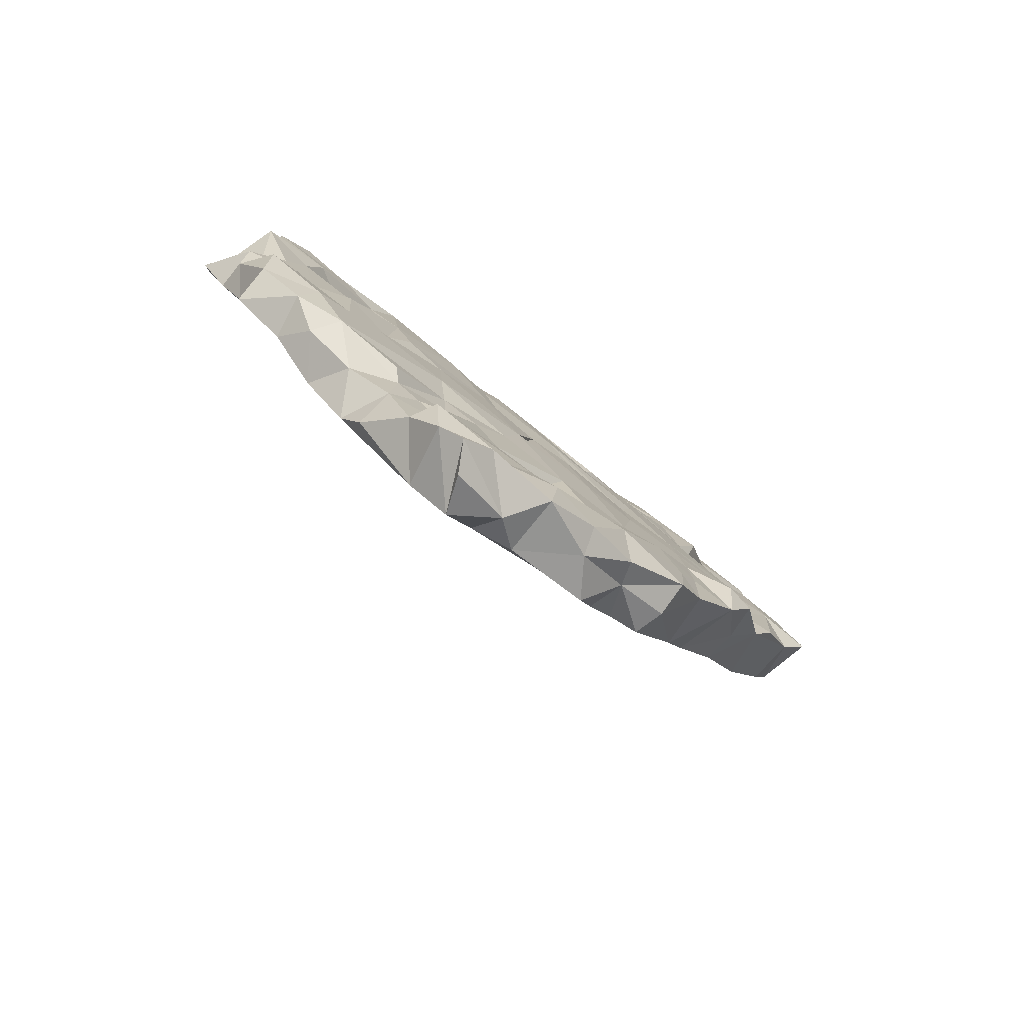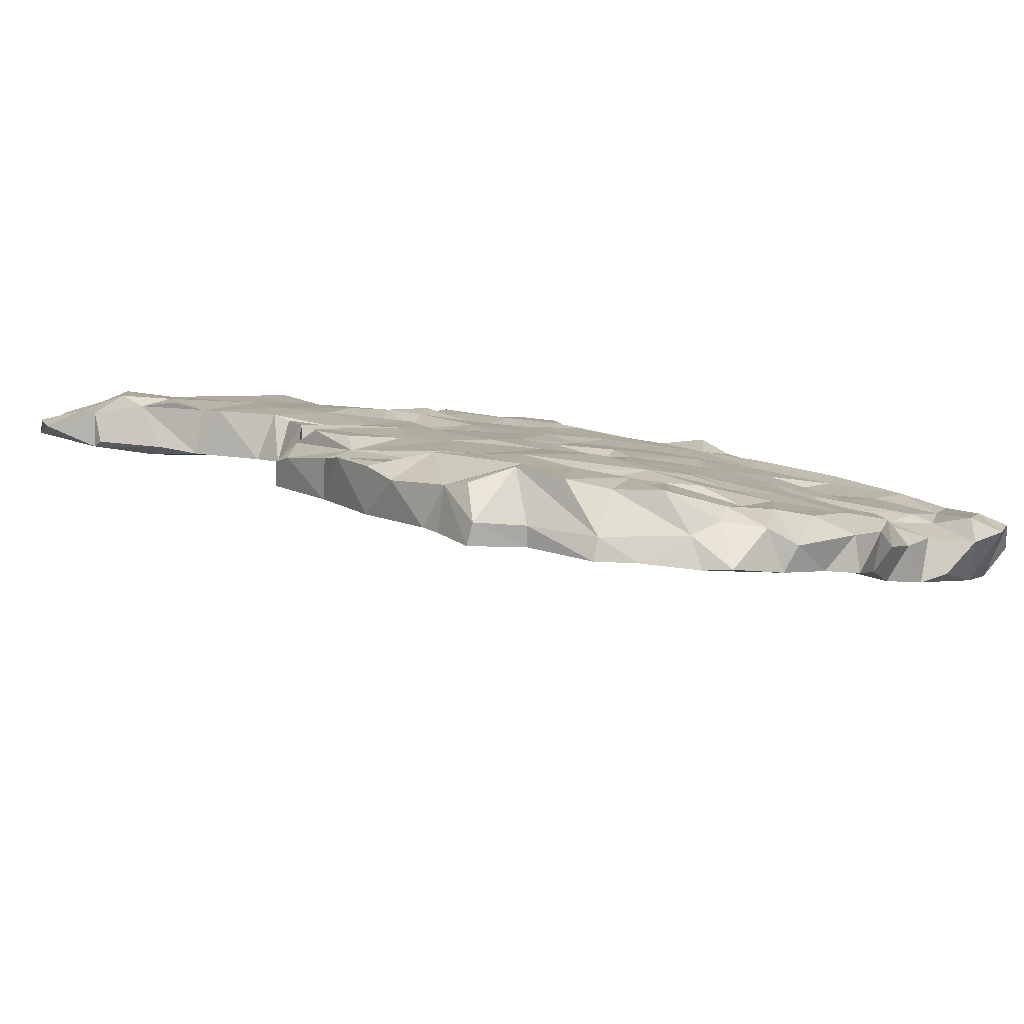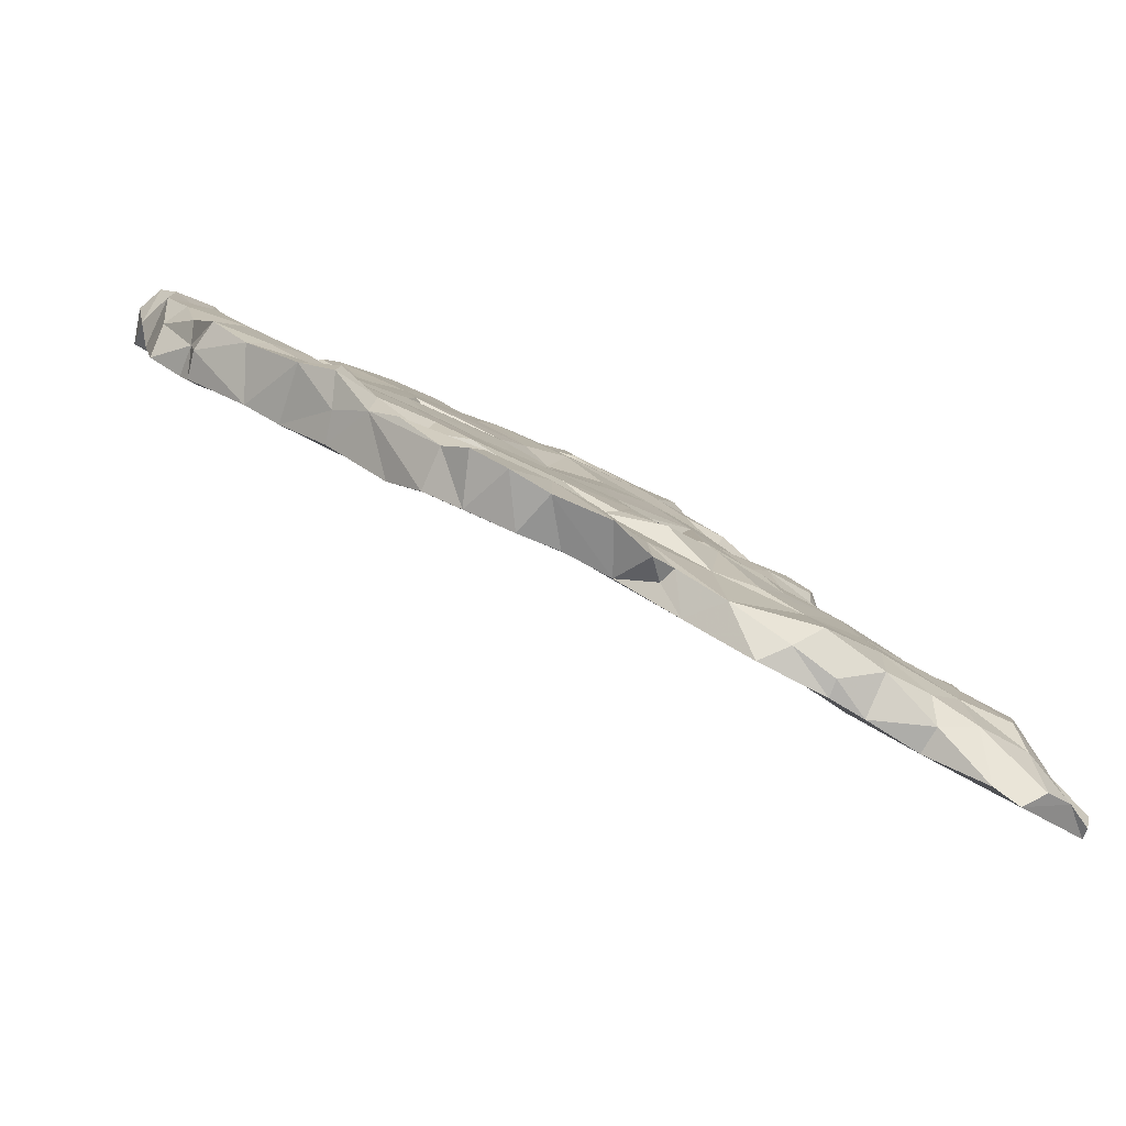
<metadata>
{"format":"obj","ext":"obj","renderer":"f3d","projection":"perspective","resolution":1024,"background":"white","views":[{"elev":32.0,"azim":-92.1,"up":"+Y"},{"elev":-43.7,"azim":145.3,"up":"+Z"},{"elev":-33.5,"azim":-9.3,"up":"+Y"}]}
</metadata>
<code>
v 35.24 -7.985 5.168
v 28.52 3.904 -0.4658
v 18.4 -3.565 12.6
v 20.49 4.324 4.628
v 17.59 16.27 -6.917
v -4.145 16.7 -1.205
v 15.04 4.251 8.264
v 36.13 -11.09 10.08
v 10.74 3.01 7.619
v 29.74 3.871 -4.379
v -1.858 14.47 4.106
v 28.11 0.5455 1.01
v 23.56 10.16 -7.667
v 19.45 1.425 9.581
v 9.714 21.74 -13.19
v 18.95 -3.156 13.13
v 17.99 -1.21 12.05
v 13.65 17.28 -5.438
v 16.81 20.61 -13.81
v 32.09 -8.35 11.2
v 20.31 2.202 7.89
v 24.77 7.749 -1.268
v 15.94 17.99 -7.853
v 34.77 -11.27 11.19
v 10.12 1.205 14.21
v 14.81 21.03 -15.21
v 19.85 11.25 -6.777
v 37.74 -9.247 6.397
v 3.095 15.84 0.1737
v 9.043 1.976 13.11
v 19.28 -5.183 12.48
v -2.263 16.58 2.429
v 22.61 18.84 -11.99
v -4.486 18.51 -1.598
v 27.07 -8.761 11.64
v 18.66 18.94 -15.24
v 33 -3.11 5.834
v 25.14 -6.582 10.58
v 12.36 -1.697 12.5
v 21.1 5.406 3.016
v -3.07 22.17 -4.169
v -3.801 21.99 -3.159
v 18.33 3.61 7.26
v 6.751 17.91 -3.881
v 5.192 17.49 -2.467
v 11.77 0.1963 14.4
v 31.89 -6.156 9.611
v 37.21 -11.64 8.178
v 12.54 21.73 -10.69
v 18.66 11.52 -1.703
v 14.01 1.744 11.69
v 13.59 -0.7358 14.2
v 11.42 23.17 -11.64
v 22.83 15.76 -8.612
v 5.789 22.56 -8.377
v 33.47 -12.12 11.36
v 4.443 4.744 8.576
v 26.79 -0.4886 2.576
v 35.17 -5.324 7.007
v 12.61 16.28 -3.991
v 17.48 2.691 8.587
v 34.15 -4.728 6.252
v 9.217 23.53 -11.98
v 8.194 22.51 -13.11
v 27.9 8.195 -4.354
v 26.75 -7.397 9.831
v 21.13 -1.347 10.47
v 37.77 -10.36 7.852
v -4.841 18.95 -3.944
v 28.22 -4.931 10.83
v 28.67 11.16 -8.308
v -3.45 17.39 -2.891
v 10.67 10.16 -0.5034
v 25.67 12.9 -12.42
v 9.194 16.34 -6.866
v 9.178 5.841 9.541
v 8.557 4.569 10.46
v 27.98 3.095 -2.466
v 23.46 8.067 -5.531
v 26.46 3.222 2.425
v 23.25 -1.871 10.31
v 13.84 10.78 0.9408
v 8.868 14.55 -6.18
v 4.651 12.1 4.386
v 22.67 12.34 -5.003
v 28.19 1.542 3.287
v 14.8 13.39 -1.804
v 18.02 8.947 1.553
v 22.39 7.293 1.072
v 20.64 18.61 -14.4
v 11.06 2.523 12.33
v 24.23 0.9596 7.123
v 3.403 21.47 -8.043
v 10.66 4.312 10.6
v 22.21 10.79 -6.789
v -2.976 20.94 -1.916
v 0.9182 17.46 -0.1953
v 3.986 20.36 -5.922
v 1.681 16.51 -4.265
v 4.285 14.75 0.7875
v 14.39 16.61 -10.05
v 21.4 3.009 5.386
v 21.91 14.47 -6.396
v 20.54 15.58 -7.488
v 32.55 -4.892 4.078
v 22.9 9.42 -1.755
v 34.32 -6.901 9.261
v 2.037 15.74 -3.736
v 15.91 0.2449 12.18
v 32.7 -6.659 5.751
v -0.9298 12.59 6.533
v -4.749 20.84 -3.41
v 28.22 3.086 1.636
v 6.214 20.62 -6.529
v -1.867 13.26 3.714
v 0.003985 20.66 -7.551
v 4.88 8.43 9.577
v 9.124 14.61 -0.3607
v 37.29 -11.41 8.715
v 10.12 19.82 -6.894
v -1.433 19.47 -1.617
v 13.43 20.55 -10.04
v 7.314 4.079 12.05
v 6.265 21.57 -11.32
v 23.07 16.43 -13.31
v 14.33 -2.146 12.14
v 7.048 1.955 10.17
v 21.9 12.42 -9.568
v 5.347 14.29 1.525
v 25.25 11.17 -6.04
v 22.96 2.504 5.684
v -0.886 17.76 0.9141
v 25.88 15.74 -11.55
v 0.3514 15.9 -2.791
v 20.79 10.06 -1.013
v 8.645 22.55 -9.44
v 32.48 -6.169 4.621
v 29.6 -9.63 10.7
v 30.16 -8.785 11.59
v 27.93 -0.5034 6.22
v 27.84 11.5 -7.845
v -3.286 18.55 0.5334
v 25.02 -3.259 10.68
v 21.03 -4.869 13.65
v 2.877 20.05 -5.021
v 25.96 12.03 -11.56
v 4.613 12.02 -0.7638
v 0.6316 10.76 7.546
v 4.718 20.77 -5.983
v 4.583 5.875 9.64
v 10.12 -0.6446 12.36
v 1.462 20.35 -3.921
v 5.565 9.225 7.488
v 17.87 -3.095 13.76
v -0.08873 13.72 -0.2925
v 3.061 10.11 7.582
v 4.586 7.435 10.47
v 10.88 7.049 7.301
v 21.24 7.806 -3.09
v 5.318 19.56 -9.474
v 6.013 18.58 -8.019
v 18.74 18.88 -9.787
v 36.02 -6.812 6.398
v 26.34 14.4 -10.88
v 7.545 13.22 -3.285
v 15.85 20.11 -15.11
v 28.27 -2.658 8.271
v 9.905 8.058 1.39
v 13.62 22.3 -12.94
v 30.32 4.736 -3.687
v 0.7801 14.46 4.017
v 7.961 15.12 -5.244
v 25.62 -7.641 12.81
v -3.299 15.78 1.947
v 20.53 19.61 -12.11
v 17.44 17.6 -13.01
v 31.01 -3.704 3.486
v 18.58 21.03 -12.25
v 9.57 13.46 -3.554
v 22.55 15.72 -13.85
v 25.17 -5.476 13.22
v 12.65 6.099 3.277
v 28.42 6.598 -6.76
v 3.302 17.36 -1.545
v 20.41 17.86 -15.23
v 29.15 6.651 -2.39
v 29.37 5.015 -2.001
v 27.75 2.024 -0.974
v 14.7 19.17 -8.283
v 24.18 17.18 -10.73
v 23.82 13.17 -6.33
v 12.08 16.19 -8.323
v 35.22 -7.282 4.977
v 6.795 15.91 -1.12
v -1.859 10.73 4.419
v 31.68 -2.099 5.159
v 11.97 21.33 -14.15
v 25.91 12.66 -7.037
v 24.86 -5.019 8.468
v 22.33 4.469 4.176
v 0.8035 8.23 6.218
v 20.62 3.771 1.589
v 14.9 6.705 5.63
v -2.273 12.45 2.326
v 9.198 9.661 5.066
v 11.15 20.27 -8.245
v 6.072 4.913 11.11
v 4.14 20.34 -9.931
v 6.545 6.79 9.664
v 26.23 5.632 0.599
v -1.696 11.57 5.557
v -1.43 11.31 3.275
v 24.54 2.565 0.4603
v 22.08 1.547 7.768
v 9.661 13.86 -0.2434
v 1.389 20.09 -8.419
v 18.39 17.71 -9.327
v -0.9882 22.06 -4.206
v 30.17 -7.015 11.18
v 2.968 8.492 9.401
v 32.35 -11.27 11.36
v 33.15 -9.982 8.727
v 31.01 -1.209 4.696
v 16.56 -3.072 11.83
v 22.94 -3.383 8.118
v 19.49 5.622 4.141
v 22.16 -7.383 13.23
v 25.33 6.245 -4.346
v -1.394 21.68 -5.405
v 34.58 -8.715 10
v 24.21 5.833 -3.149
v 24.09 1.656 1.844
v 1.686 11.43 6.821
v 15.01 6.371 1.602
v 28.72 5.801 -1.26
v 26.45 -2.396 4.811
v 3.873 9.693 3.175
v 29.39 8.192 -5.773
v 25.4 -8.25 12.25
v 13.43 7.666 4.997
v 25.44 15.53 -13.69
v -3.13 19.38 -5.439
v 25.01 -0.3328 7.74
v 17.08 19.79 -10.49
v 18.84 10.52 -4.873
v 30.29 5.935 -4.368
v 3.595 11.64 5.935
v 15.79 8.791 2.568
v 11.94 22.48 -13.29
v 5.466 22.27 -9.788
v 23.13 0.7455 3.464
v 28.15 8.159 -3.411
v 15.36 21.11 -12.5
v 16.11 2.596 5.4
v 24.47 11.1 -4.824
v 13.19 10.64 2.126
v 3.098 12.27 0.6429
v 27.89 12.17 -9.642
v 20.73 17.08 -8.767
v 17.43 9.725 -3.419
v 16.23 -1.681 14.06
v 2.406 6.78 6.964
v 21.53 8.998 -5.212
v 5.858 16.8 -6.735
v 11.95 3.978 5.829
v 20.83 9.671 -5.888
v 28.8 0.9422 3.883
v 12.54 1.317 8.81
v 27.88 -6.875 12.46
v 5.38 8.665 2.8
v 8.927 17.73 -3.991
v 8.433 0.6008 11.62
v 25.2 14.67 -14.37
v 10.61 14.57 -5.536
v 17.15 14.11 -3.36
v 21.52 4.261 3.925
v 29.42 9.509 -6.792
v 4.823 7.64 4.983
v 25.53 1.134 5.837
v 15.38 14.66 -8.299
v 27.53 9.31 -9.432
v 23.54 5.933 1.726
v 7.076 23.2 -10.35
v -1.828 14.43 -0.3107
v 12.34 3.298 10.46
v 13.25 11.94 0.4973
v 15.75 11.47 -0.7074
v 8.18 8.285 7.298
v -3.766 13.79 1.788
v 18.57 4.804 5.846
v 14.93 -1.311 10.68
v 7.946 19.65 -10.23
v 26.17 7.75 -6.789
v 23.49 8.922 -6.577
v 8.464 12.01 2.953
v 16.62 11.54 -5.312
v 22.75 7.384 -4.006
v 1.659 14.89 2.585
v 18.96 15.89 -11.94
v 28.63 -0.9062 2.1
v 23.68 -6.597 13.42
v 15.98 16.88 -6.089
v 36.17 -8.858 8.208
v 1.541 21.2 -6.297
v 16.66 2.345 8.82
v 13.22 12.76 -4.836
v 0.09451 20.41 -3.89
v 24.7 4.181 2.771
v 14.99 21.11 -11.35
v 11.9 18.52 -6.539
v -2.031 12.95 1.653
v 29.46 -6.825 7.292
v 32.76 -4.309 7.322
v 4.956 18.36 -3.861
v 18.3 6.711 3.788
v 5.931 5.344 6.66
f 128 13 95
f 148 111 211
f 290 43 21
f 267 223 300
f 314 45 44
f 8 24 56
f 207 127 272
f 283 124 250
f 120 310 206
f 148 220 156
f 187 65 186
f 237 201 195
f 73 234 182
f 290 226 315
f 48 28 68
f 118 129 295
f 32 132 142
f 166 36 176
f 98 304 145
f 174 142 6
f 69 72 34
f 305 285 51
f 168 265 316
f 130 198 191
f 204 289 311
f 20 221 24
f 33 259 54
f 79 228 231
f 142 132 121
f 113 188 2
f 78 183 10
f 93 98 55
f 184 194 45
f 17 154 16
f 257 108 147
f 29 298 100
f 301 181 144
f 71 281 258
f 204 115 289
f 237 257 270
f 272 127 9
f 4 102 276
f 56 48 8
f 164 54 198
f 70 167 143
f 50 135 106
f 153 220 117
f 70 47 167
f 264 172 165
f 264 216 160
f 305 51 109
f 244 162 178
f 225 236 199
f 266 245 27
f 12 188 113
f 99 264 108
f 62 193 105
f 208 124 160
f 221 20 139
f 284 72 134
f 291 225 31
f 34 6 142
f 295 205 256
f 141 198 130
f 63 15 64
f 151 39 46
f 254 260 202
f 43 61 21
f 183 78 228
f 233 148 156
f 188 231 78
f 74 164 146
f 244 309 122
f 233 247 171
f 14 61 305
f 287 88 50
f 226 89 315
f 296 306 280
f 34 72 6
f 270 278 237
f 223 196 177
f 310 189 206
f 41 242 69
f 116 242 229
f 245 263 260
f 36 299 176
f 11 174 115
f 281 71 277
f 20 47 219
f 156 220 153
f 246 187 170
f 224 52 126
f 171 11 111
f 217 5 104
f 221 139 138
f 205 84 153
f 108 165 147
f 301 239 173
f 162 175 178
f 308 279 80
f 140 223 267
f 222 312 110
f 177 58 300
f 249 63 53
f 263 79 297
f 50 106 85
f 201 148 211
f 160 216 208
f 191 85 255
f 296 260 306
f 225 199 31
f 180 241 273
f 244 122 23
f 288 205 153
f 18 60 87
f 214 243 92
f 127 57 316
f 228 293 183
f 275 85 103
f 313 59 62
f 205 295 84
f 36 166 19
f 60 120 271
f 33 162 259
f 313 107 59
f 239 301 227
f 87 275 18
f 78 2 188
f 22 252 65
f 46 25 151
f 9 127 265
f 164 74 273
f 58 236 225
f 142 96 34
f 84 247 153
f 151 25 30
f 141 258 198
f 156 247 233
f 66 138 35
f 106 89 22
f 260 234 306
f 163 1 193
f 64 283 63
f 104 5 302
f 45 314 152
f 65 238 130
f 84 295 129
f 7 285 305
f 143 67 144
f 48 68 119
f 224 291 31
f 93 304 98
f 292 192 75
f 7 203 158
f 274 83 75
f 299 36 185
f 207 57 127
f 65 255 106
f 203 240 158
f 62 59 163
f 240 205 158
f 229 242 41
f 146 258 281
f 274 75 192
f 316 278 270
f 102 131 276
f 115 204 212
f 19 175 90
f 202 251 254
f 46 91 25
f 258 146 164
f 14 67 214
f 216 304 93
f 287 275 87
f 68 303 119
f 21 214 102
f 175 19 178
f 6 284 311
f 285 94 77
f 263 294 79
f 311 155 237
f 284 155 311
f 102 4 290
f 9 268 272
f 298 129 100
f 35 139 269
f 284 134 155
f 50 85 275
f 140 196 223
f 313 47 107
f 188 12 58
f 129 184 100
f 172 274 179
f 36 19 90
f 241 133 164
f 233 111 148
f 291 251 225
f 144 16 31
f 273 128 180
f 1 137 105
f 1 163 28
f 230 47 20
f 38 31 199
f 61 290 7
f 40 4 276
f 77 123 91
f 15 292 124
f 33 54 190
f 288 158 205
f 113 86 12
f 109 17 305
f 170 187 78
f 207 123 77
f 221 138 222
f 165 108 264
f 271 120 55
f 118 215 286
f 280 299 128
f 306 179 274
f 97 132 298
f 67 14 305
f 139 20 219
f 175 162 33
f 103 259 104
f 279 131 92
f 311 289 6
f 302 23 189
f 184 97 29
f 91 285 77
f 65 106 22
f 35 239 66
f 185 180 299
f 73 306 234
f 234 254 182
f 63 136 53
f 164 133 190
f 66 239 38
f 104 259 162
f 124 292 160
f 255 65 130
f 51 46 52
f 34 96 42
f 219 47 70
f 80 210 308
f 42 41 69
f 49 249 53
f 168 147 165
f 161 292 75
f 306 274 280
f 49 309 169
f 256 82 286
f 172 264 161
f 126 39 291
f 8 119 230
f 57 150 262
f 129 298 84
f 167 140 143
f 251 58 225
f 38 199 66
f 89 88 315
f 282 235 22
f 138 66 312
f 254 268 265
f 152 97 184
f 177 105 137
f 153 117 209
f 99 134 216
f 213 58 232
f 195 212 237
f 33 190 90
f 197 169 26
f 222 56 221
f 253 309 178
f 199 312 66
f 54 191 198
f 181 269 70
f 101 299 280
f 128 146 281
f 224 261 52
f 209 117 157
f 141 71 258
f 275 302 18
f 276 131 200
f 286 287 87
f 67 17 144
f 244 217 162
f 73 168 165
f 226 40 89
f 297 79 231
f 248 287 82
f 44 114 149
f 198 258 164
f 123 207 30
f 302 275 103
f 271 118 60
f 294 95 13
f 122 189 23
f 140 167 196
f 44 149 98
f 101 176 299
f 219 70 269
f 152 121 97
f 233 171 111
f 182 254 265
f 150 157 220
f 128 273 74
f 115 111 11
f 224 126 291
f 54 164 190
f 266 27 95
f 103 54 259
f 217 23 5
f 160 292 161
f 190 241 125
f 107 47 230
f 49 53 136
f 94 7 158
f 81 67 143
f 122 206 189
f 52 39 126
f 252 22 235
f 204 311 212
f 183 293 281
f 273 241 164
f 215 118 295
f 155 134 257
f 160 161 264
f 251 291 254
f 294 263 95
f 19 26 253
f 91 46 51
f 295 286 215
f 256 205 240
f 112 34 42
f 254 291 268
f 159 231 213
f 201 220 148
f 282 308 210
f 151 272 39
f 193 62 163
f 302 103 104
f 138 139 35
f 250 55 283
f 65 187 246
f 161 75 172
f 76 94 158
f 305 17 67
f 42 96 41
f 181 143 144
f 227 301 144
f 194 118 271
f 208 250 124
f 275 287 50
f 98 145 314
f 222 138 312
f 209 76 288
f 37 196 313
f 290 4 226
f 305 61 7
f 136 283 55
f 248 256 240
f 243 279 92
f 78 231 228
f 27 128 95
f 107 230 303
f 279 200 131
f 142 121 96
f 6 72 284
f 77 209 207
f 280 274 192
f 173 181 301
f 195 201 211
f 207 157 150
f 243 81 140
f 197 292 15
f 169 253 26
f 214 81 243
f 201 237 278
f 297 159 263
f 134 72 242
f 238 277 130
f 209 77 76
f 2 78 187
f 173 239 35
f 23 302 5
f 218 229 41
f 271 55 114
f 272 30 207
f 61 43 290
f 48 56 222
f 260 296 27
f 83 274 172
f 129 118 194
f 265 127 316
f 186 65 252
f 206 122 49
f 171 247 298
f 232 251 202
f 288 76 158
f 188 58 213
f 131 214 92
f 19 166 26
f 192 101 280
f 313 167 47
f 35 269 173
f 18 310 60
f 212 311 237
f 281 277 183
f 218 307 229
f 247 156 153
f 312 199 236
f 285 7 94
f 157 117 220
f 88 89 135
f 15 63 249
f 256 248 82
f 172 75 83
f 3 31 16
f 312 137 110
f 29 100 184
f 109 261 17
f 113 80 86
f 253 169 309
f 129 194 184
f 58 177 236
f 159 297 231
f 32 171 132
f 261 224 154
f 269 181 173
f 81 143 140
f 21 102 290
f 137 1 110
f 1 222 110
f 162 217 104
f 303 28 163
f 185 36 90
f 115 212 195
f 270 168 316
f 10 246 170
f 315 88 203
f 272 268 291
f 128 27 296
f 69 242 72
f 124 283 64
f 206 49 136
f 187 235 2
f 59 107 303
f 177 300 223
f 116 229 304
f 174 289 115
f 44 194 271
f 73 179 306
f 30 272 151
f 48 1 28
f 260 232 202
f 34 112 69
f 6 289 174
f 49 169 249
f 167 313 196
f 44 98 314
f 190 133 241
f 4 40 226
f 182 168 73
f 227 31 38
f 290 203 7
f 91 51 285
f 145 152 314
f 64 15 124
f 185 125 180
f 125 90 190
f 214 131 102
f 183 246 10
f 200 40 276
f 211 111 115
f 89 282 22
f 262 201 278
f 63 283 136
f 154 224 3
f 286 82 287
f 197 15 249
f 260 263 159
f 147 270 257
f 42 69 112
f 146 128 74
f 209 288 153
f 267 279 140
f 25 91 30
f 277 238 183
f 280 128 296
f 240 88 248
f 239 227 38
f 93 208 216
f 128 293 13
f 293 294 13
f 120 136 55
f 172 179 165
f 307 145 304
f 282 89 200
f 235 282 210
f 71 141 277
f 31 3 224
f 24 230 20
f 86 267 12
f 236 177 137
f 191 255 130
f 193 1 105
f 207 150 57
f 203 290 315
f 77 94 76
f 249 169 197
f 236 137 312
f 218 41 96
f 298 29 97
f 3 16 154
f 135 50 88
f 171 32 11
f 17 261 154
f 186 235 187
f 174 32 142
f 237 155 257
f 114 44 271
f 2 235 210
f 139 219 269
f 28 303 68
f 21 61 14
f 180 125 241
f 293 128 281
f 216 116 304
f 264 99 216
f 37 62 196
f 220 201 262
f 140 279 243
f 210 113 2
f 286 87 118
f 300 12 267
f 103 85 191
f 152 307 121
f 78 10 170
f 194 44 45
f 245 260 27
f 238 246 183
f 188 213 231
f 147 168 270
f 244 178 309
f 57 262 316
f 200 308 282
f 101 292 166
f 67 81 214
f 48 222 1
f 253 178 19
f 293 79 294
f 51 52 261
f 134 99 257
f 310 302 189
f 191 54 103
f 150 220 262
f 168 182 265
f 230 24 8
f 250 208 93
f 136 120 206
f 307 152 145
f 91 123 30
f 144 31 227
f 232 58 251
f 144 17 16
f 278 316 262
f 295 256 286
f 46 39 52
f 246 238 65
f 14 214 21
f 115 195 211
f 180 128 299
f 114 55 149
f 121 132 97
f 106 255 85
f 88 240 203
f 8 48 119
f 277 141 130
f 132 171 298
f 26 166 197
f 185 90 125
f 157 207 209
f 263 266 95
f 49 122 309
f 266 263 245
f 101 166 176
f 197 166 292
f 254 234 260
f 221 56 24
f 213 232 159
f 45 152 184
f 62 37 313
f 265 268 9
f 88 287 248
f 293 228 79
f 80 267 86
f 247 84 298
f 134 242 216
f 210 80 113
f 174 11 32
f 73 165 179
f 235 186 252
f 33 90 175
f 98 149 55
f 291 39 272
f 279 308 200
f 218 121 307
f 216 242 116
f 80 279 267
f 300 58 12
f 310 120 60
f 232 260 159
f 96 121 218
f 230 119 303
f 105 177 62
f 310 18 302
f 217 244 23
f 89 106 135
f 101 192 292
f 229 307 304
f 70 143 181
f 108 257 99
f 196 62 177
f 40 200 89
f 87 60 118
f 163 59 303
f 55 250 93
f 51 261 109

</code>
